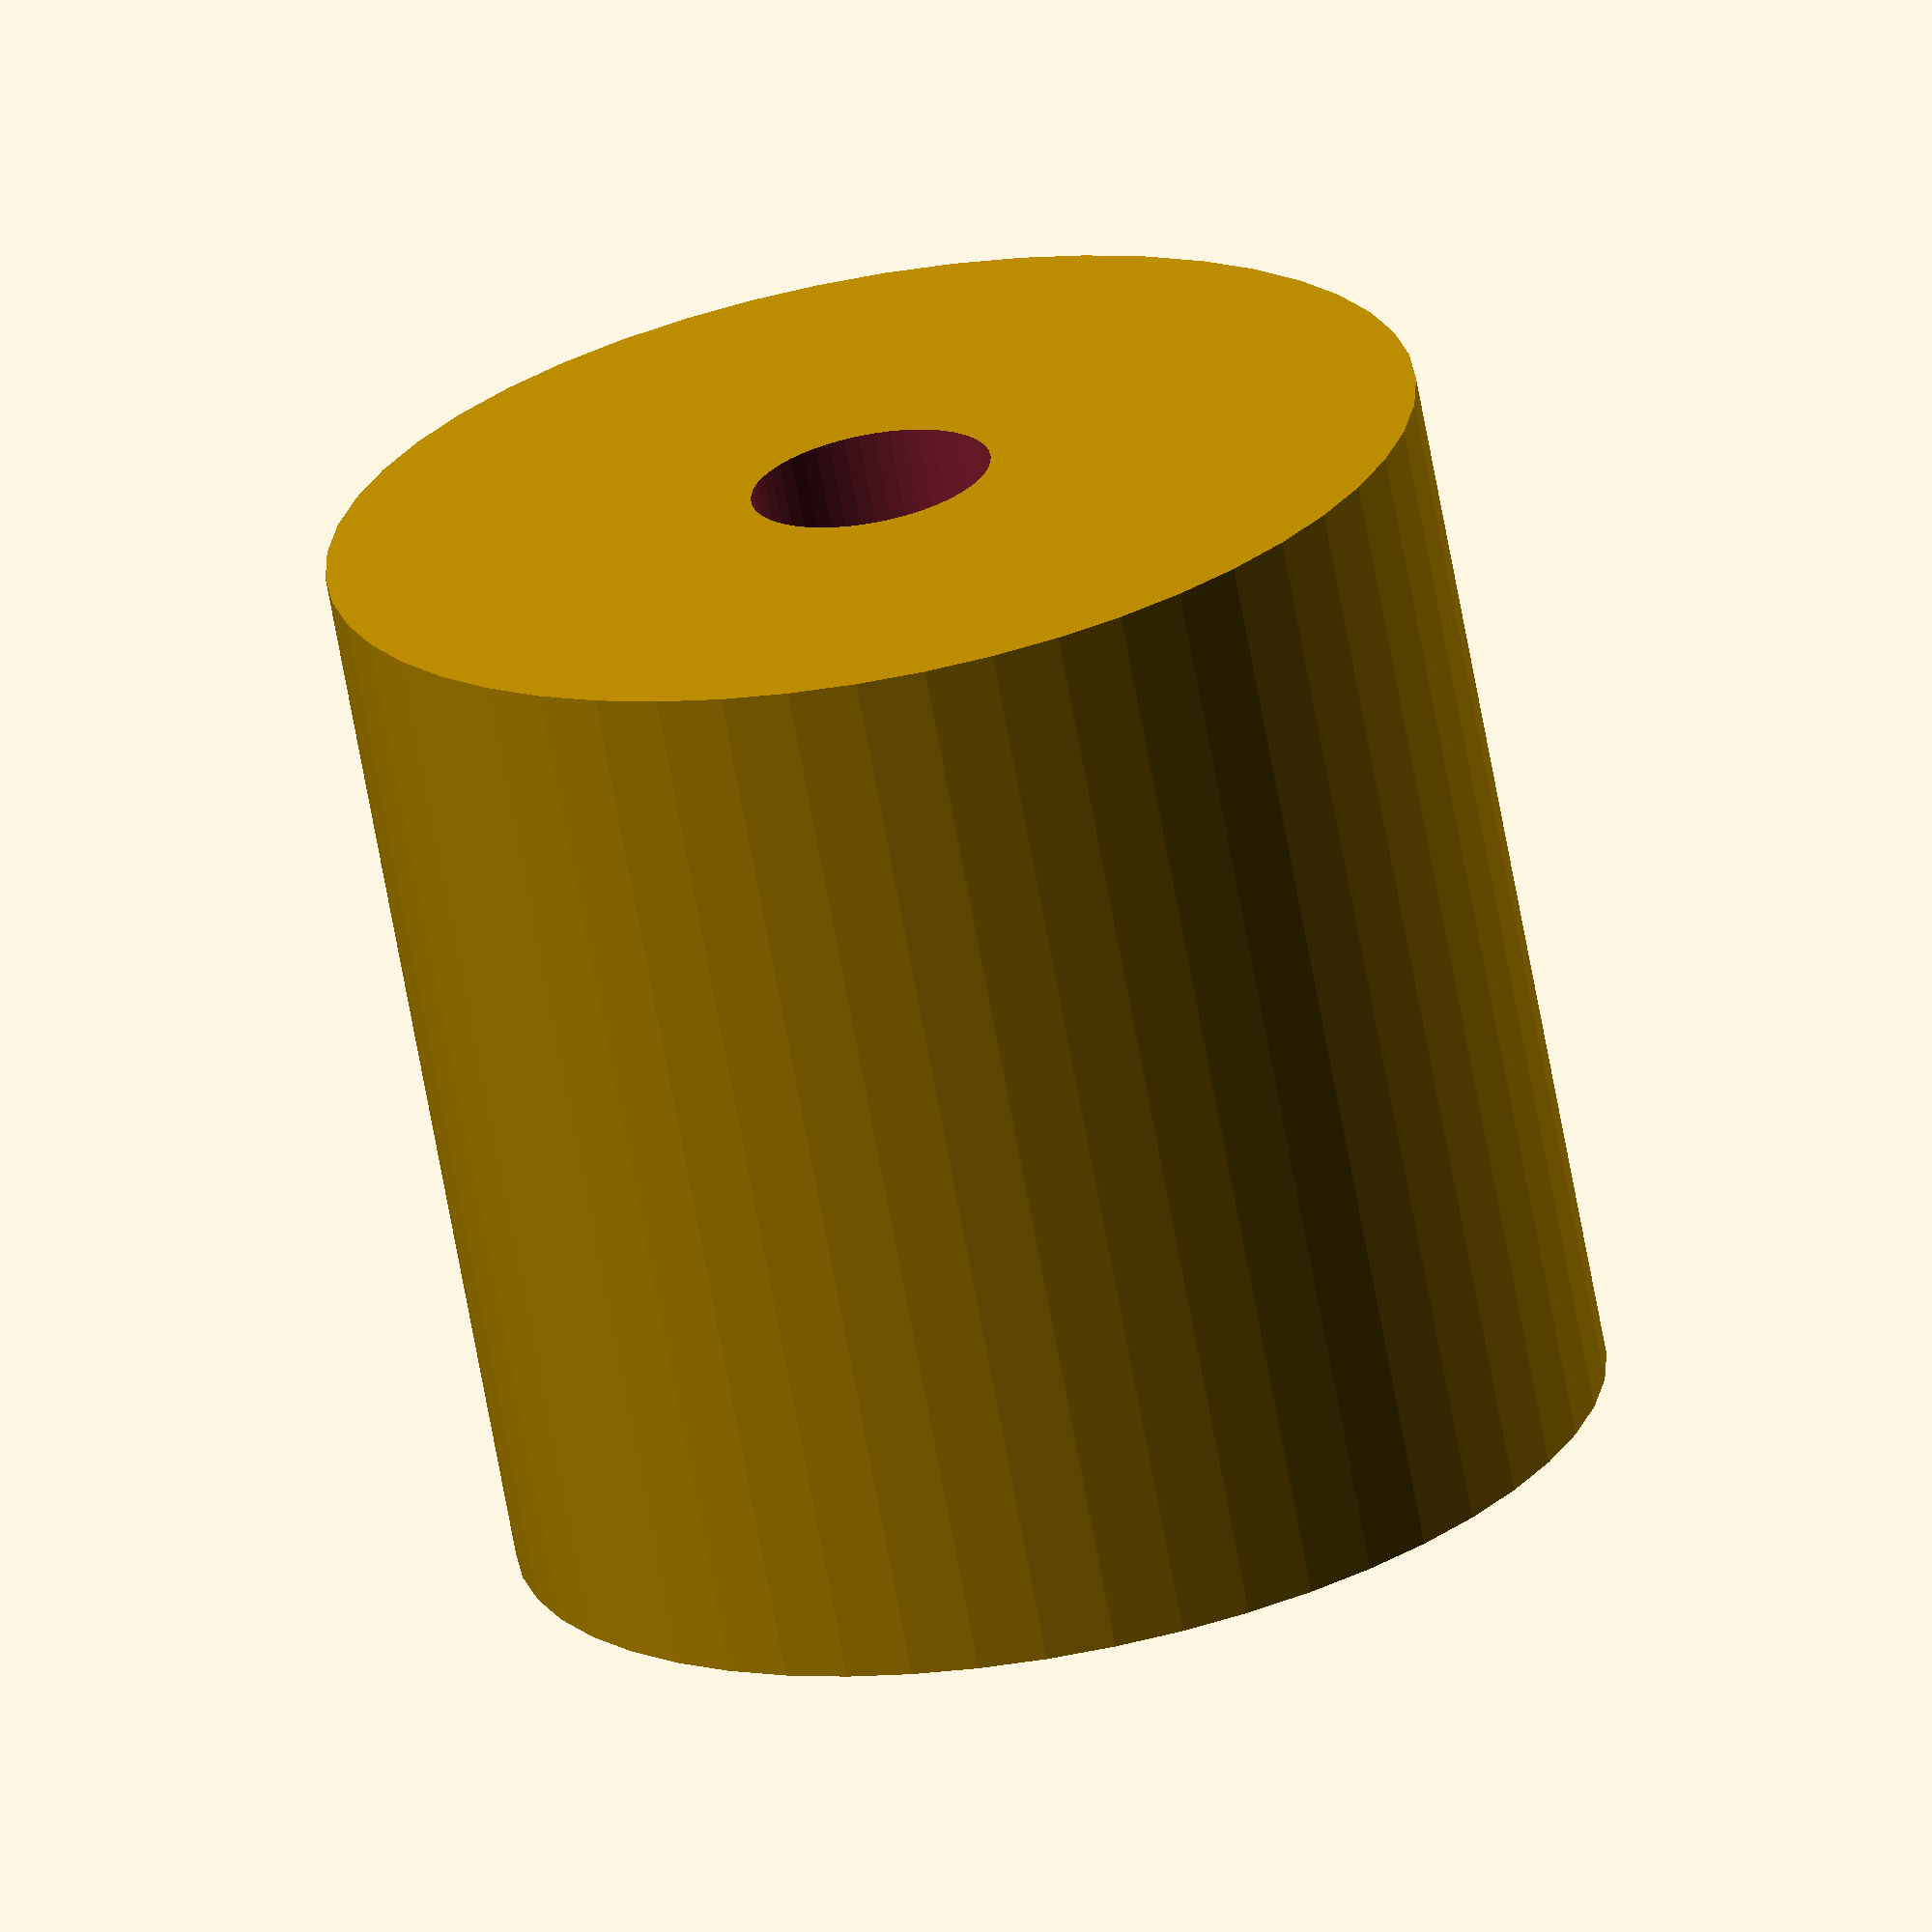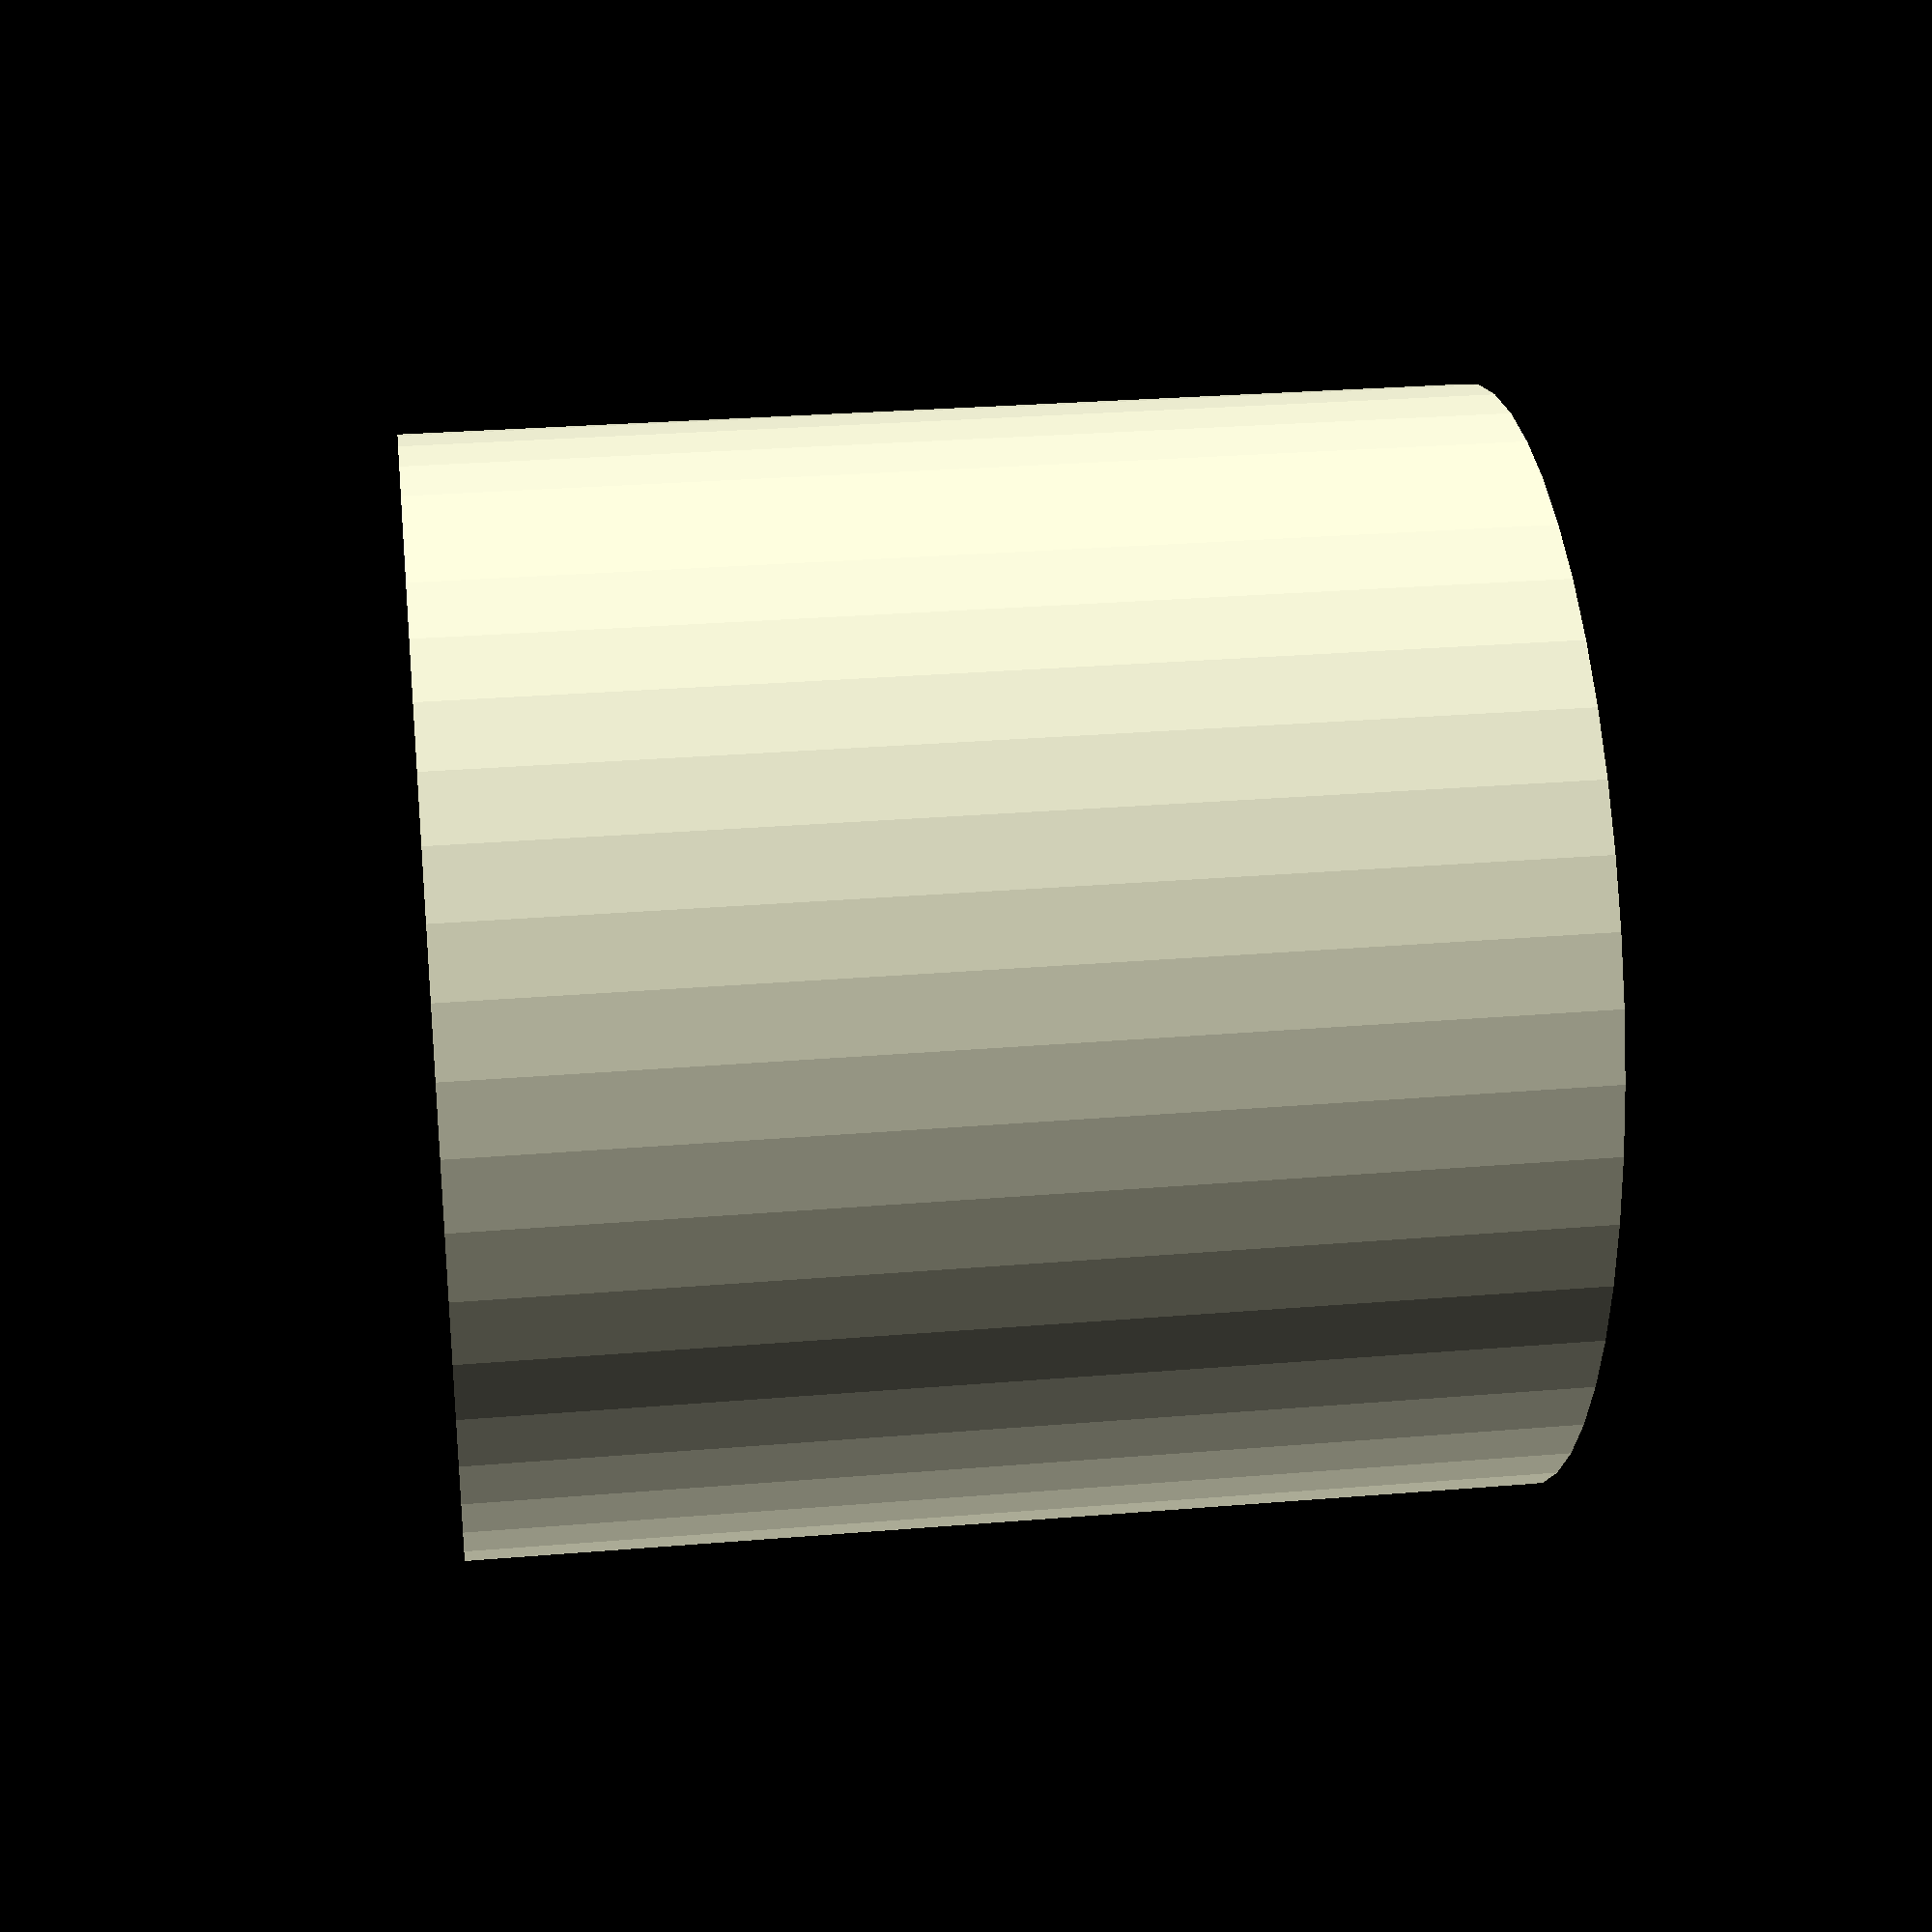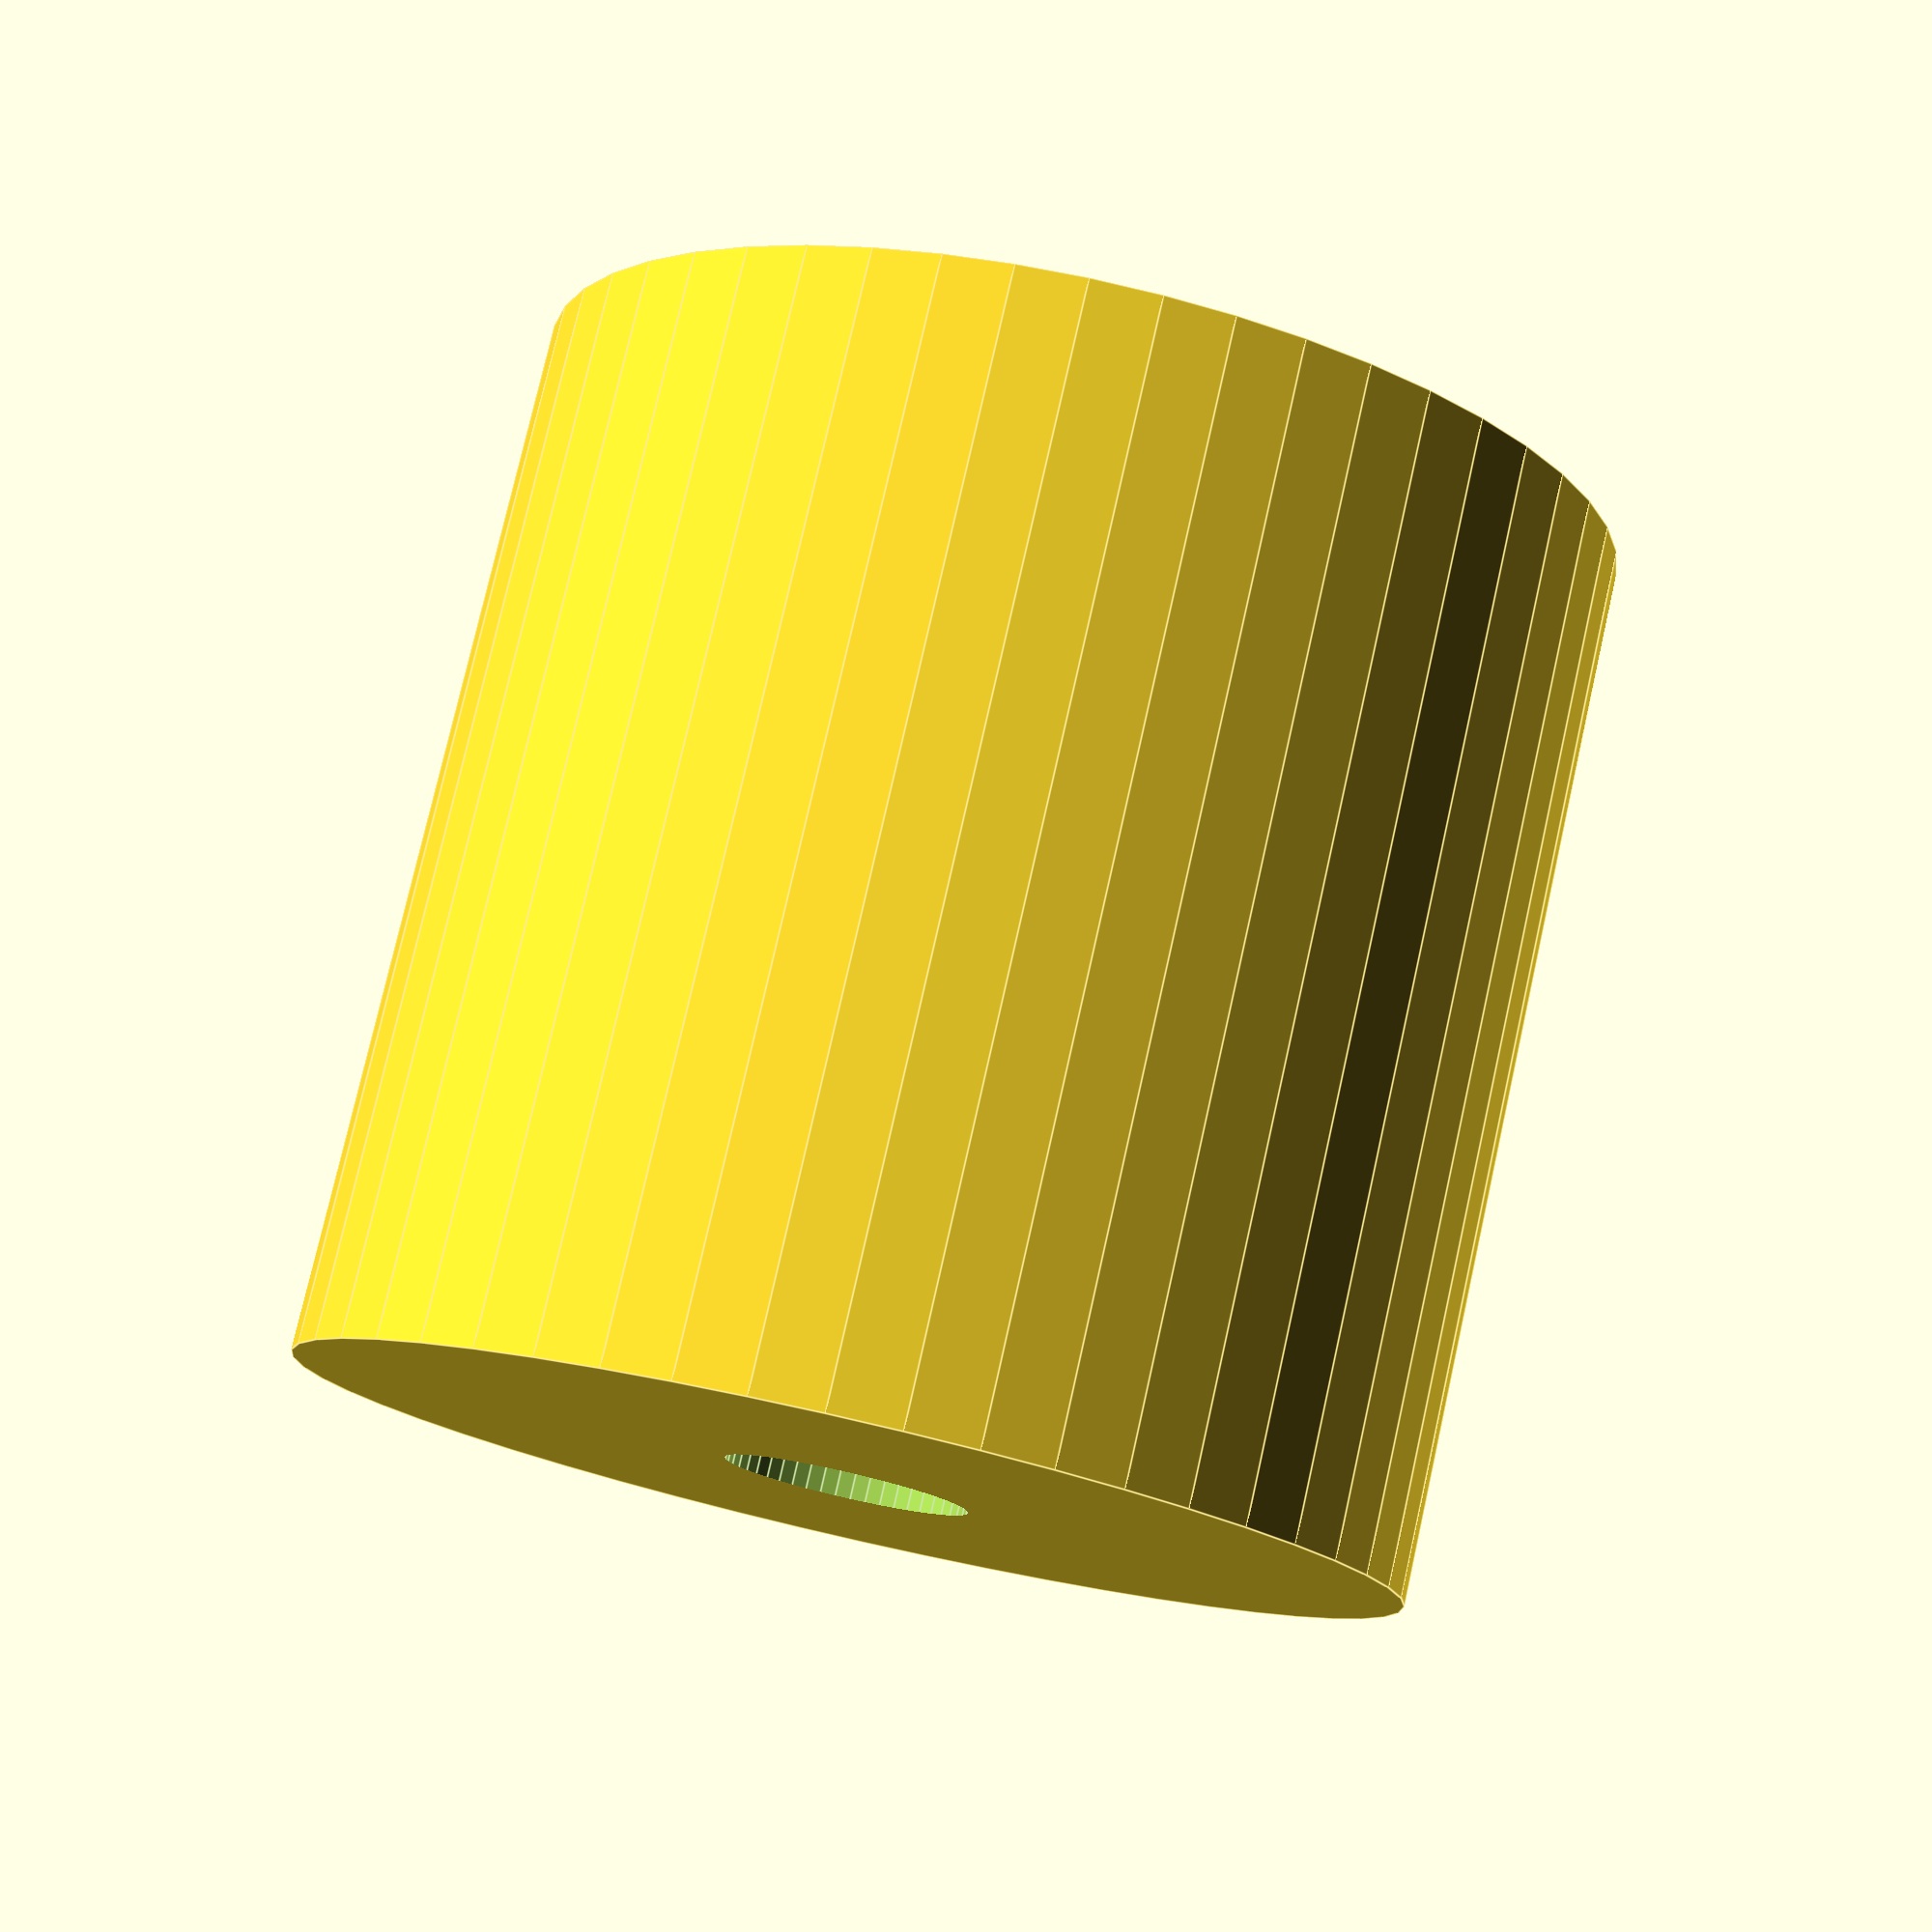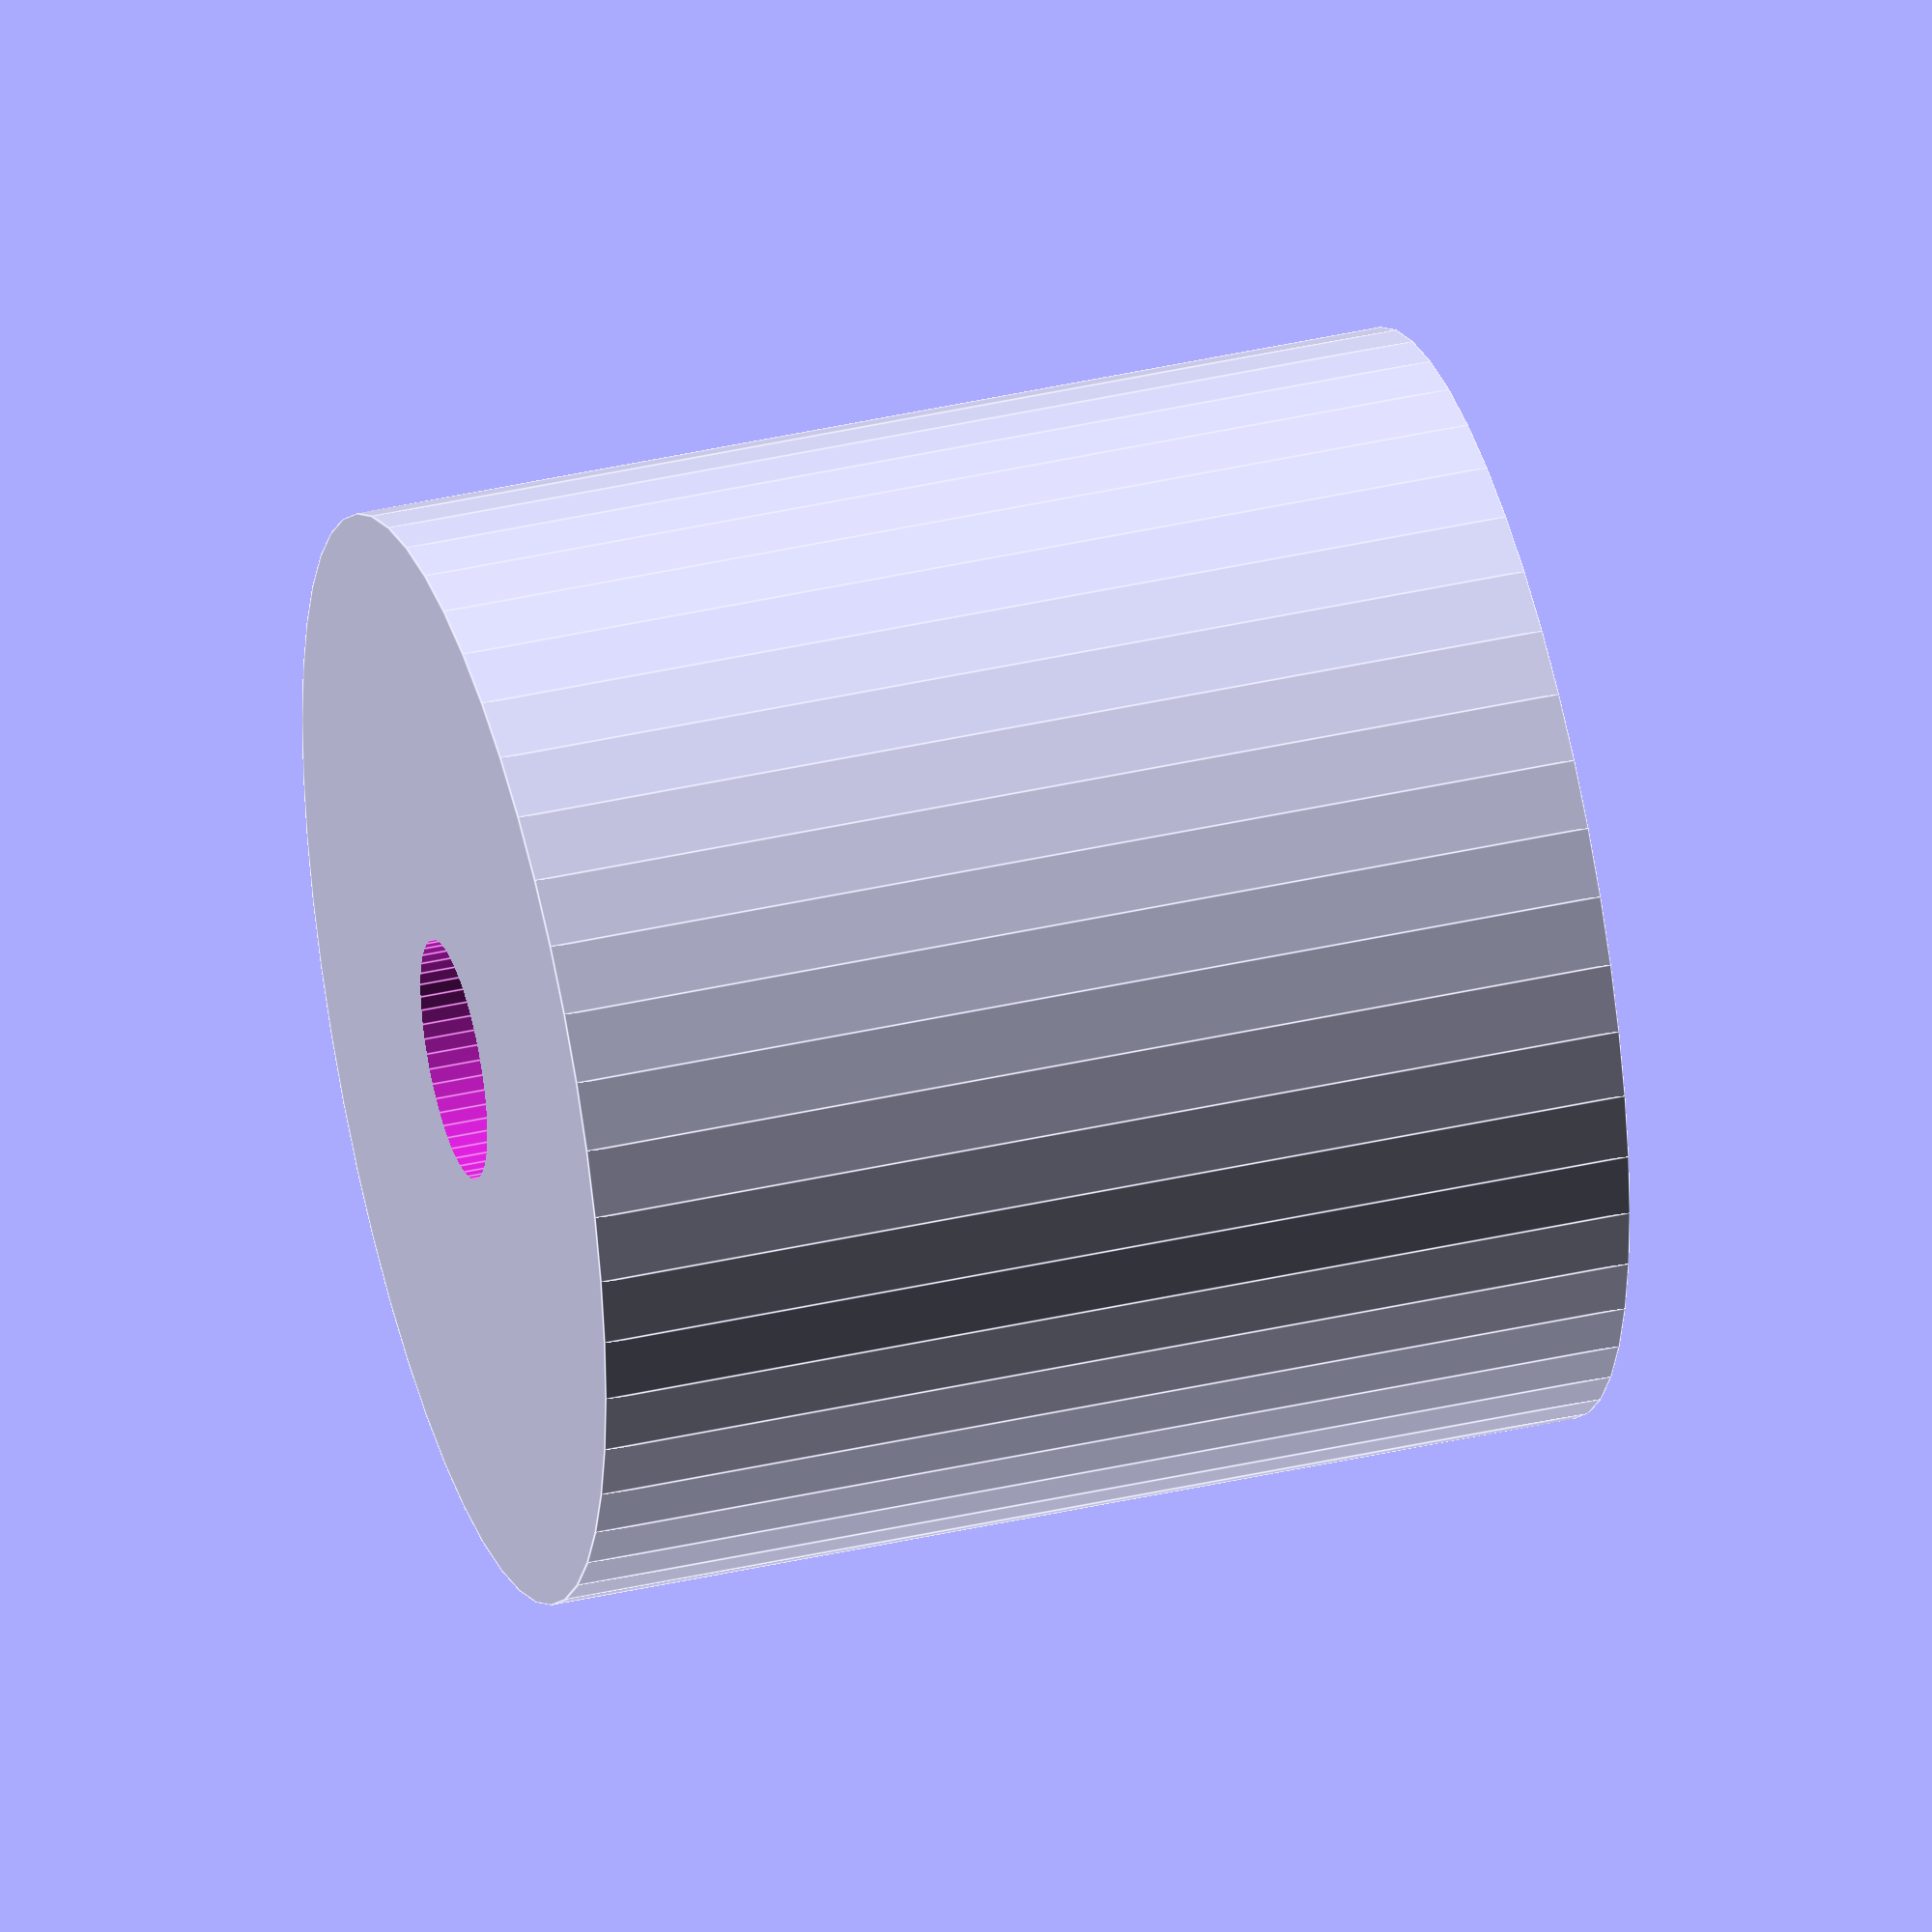
<openscad>
$fn = 50;


difference() {
	union() {
		translate(v = [0, 0, -12.0000000000]) {
			cylinder(h = 24, r = 12.5000000000);
		}
	}
	union() {
		translate(v = [0, 0, -100.0000000000]) {
			cylinder(h = 200, r = 2.7500000000);
		}
	}
}
</openscad>
<views>
elev=68.5 azim=16.5 roll=190.3 proj=o view=solid
elev=151.3 azim=251.6 roll=277.1 proj=p view=wireframe
elev=102.4 azim=327.1 roll=167.3 proj=p view=edges
elev=320.2 azim=165.4 roll=74.1 proj=o view=edges
</views>
